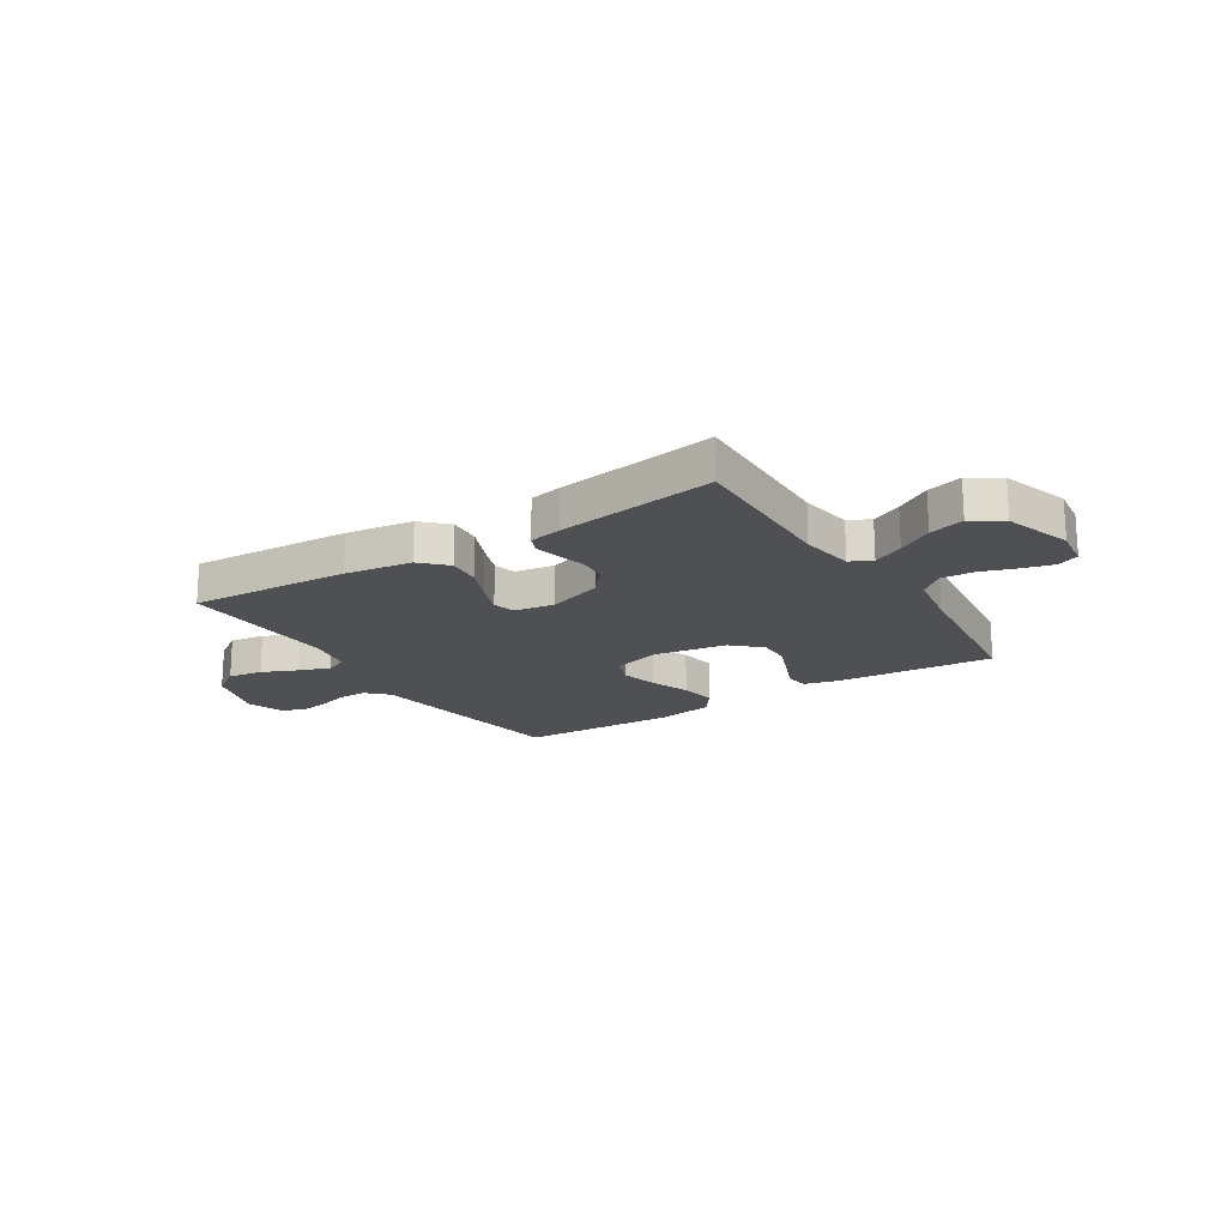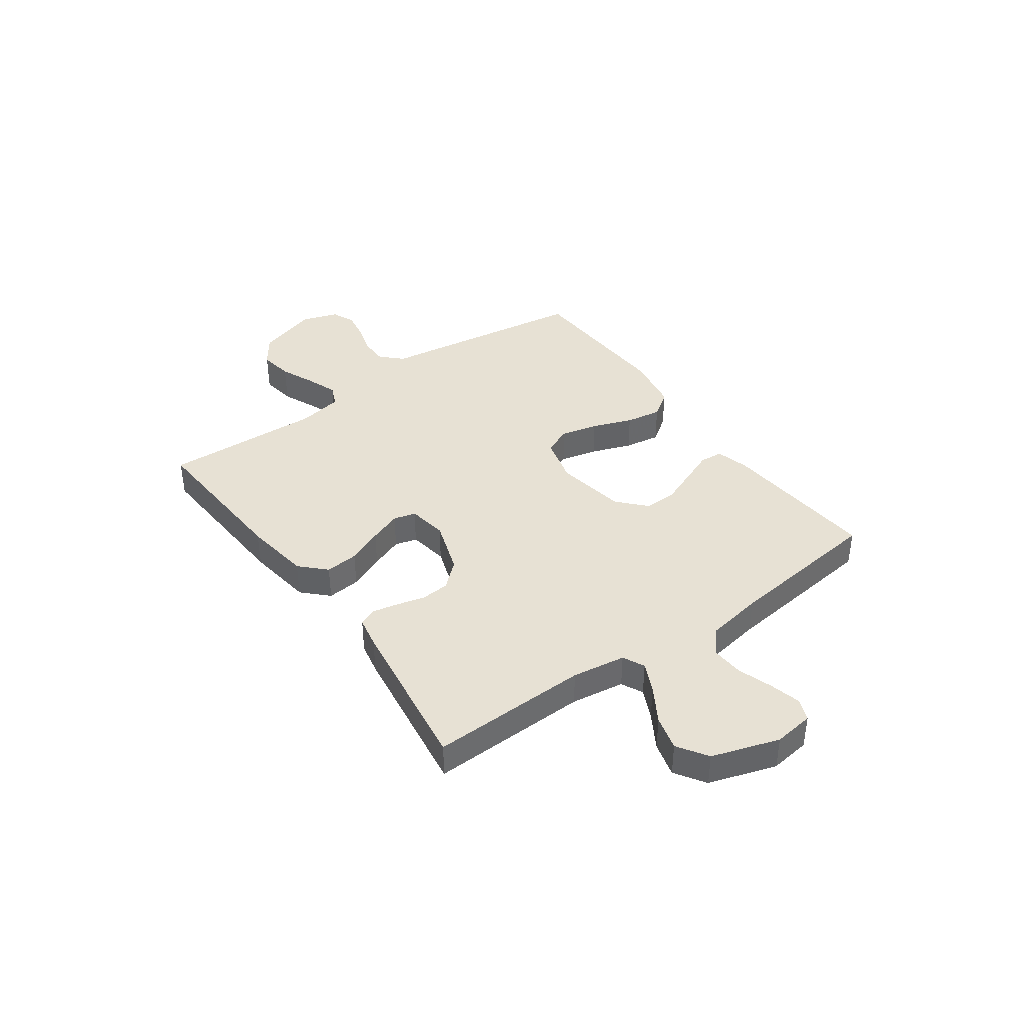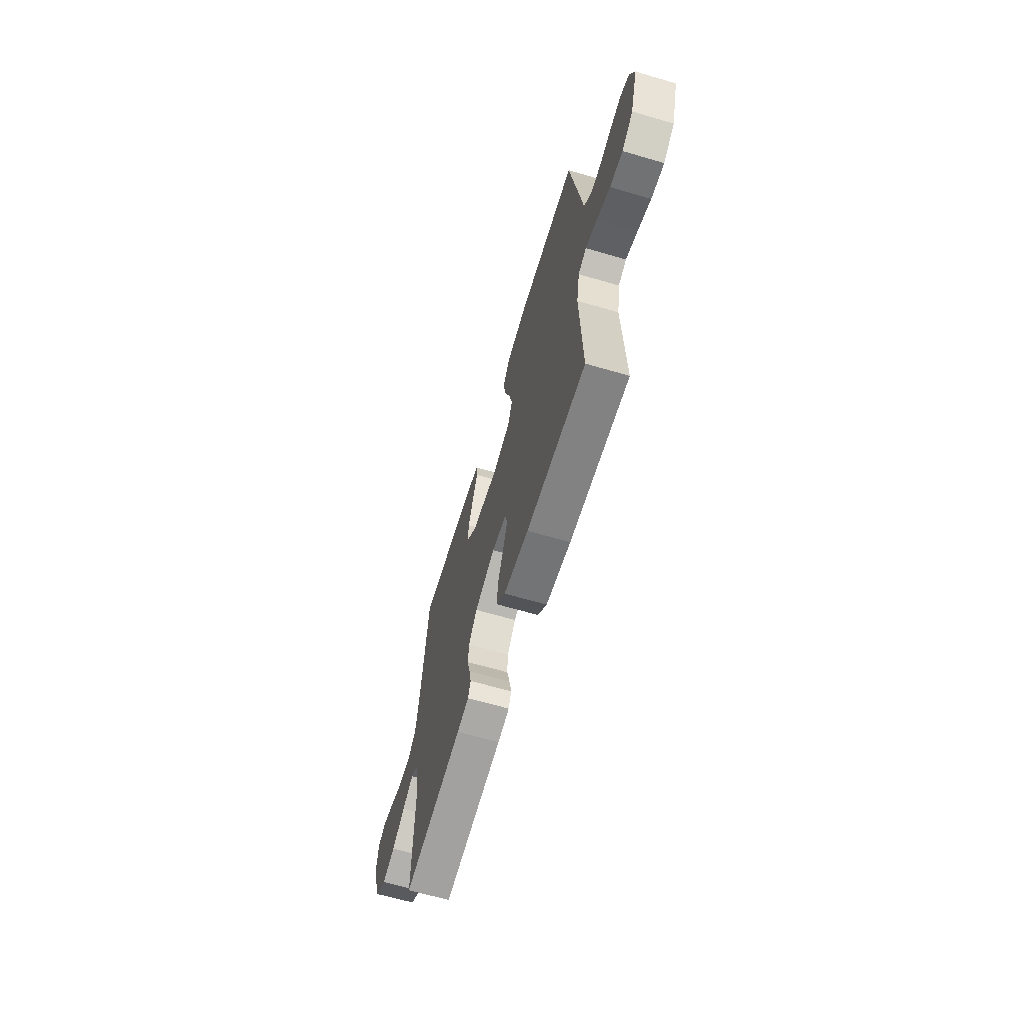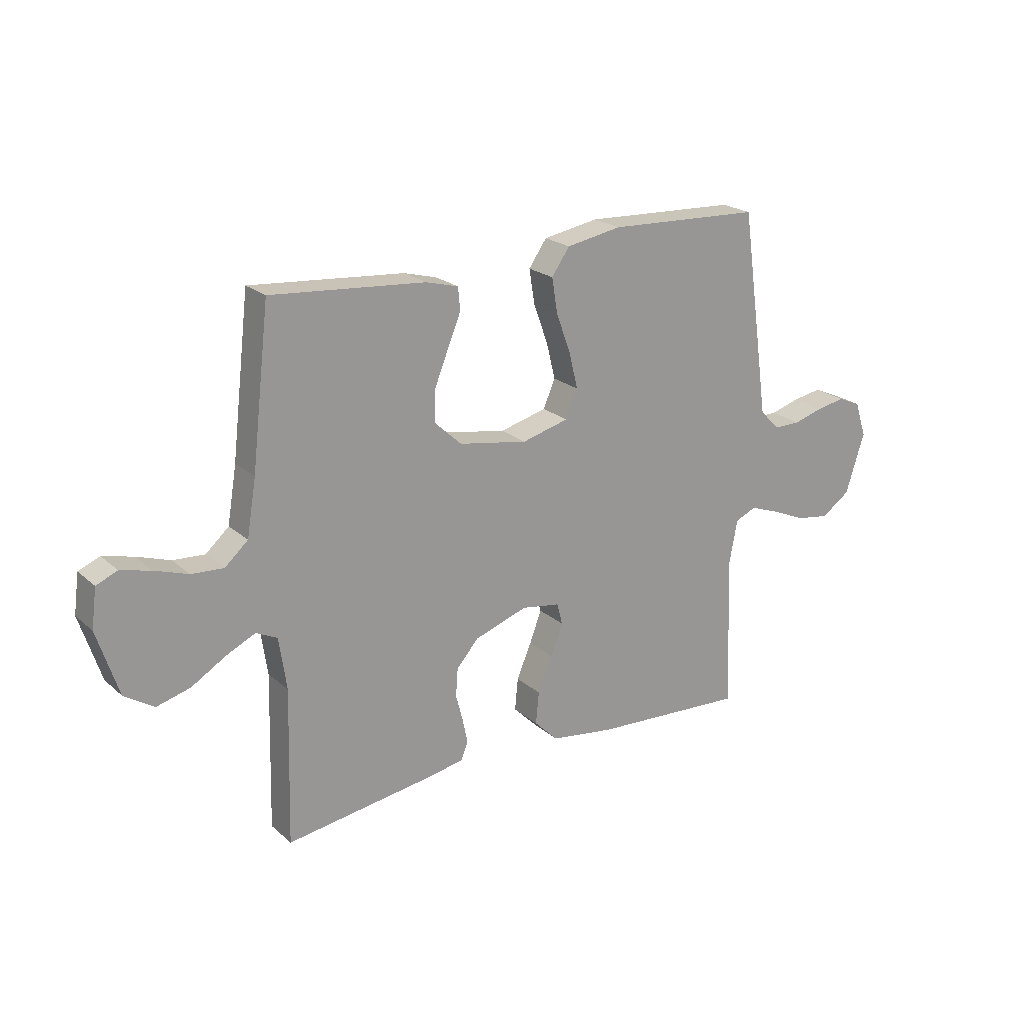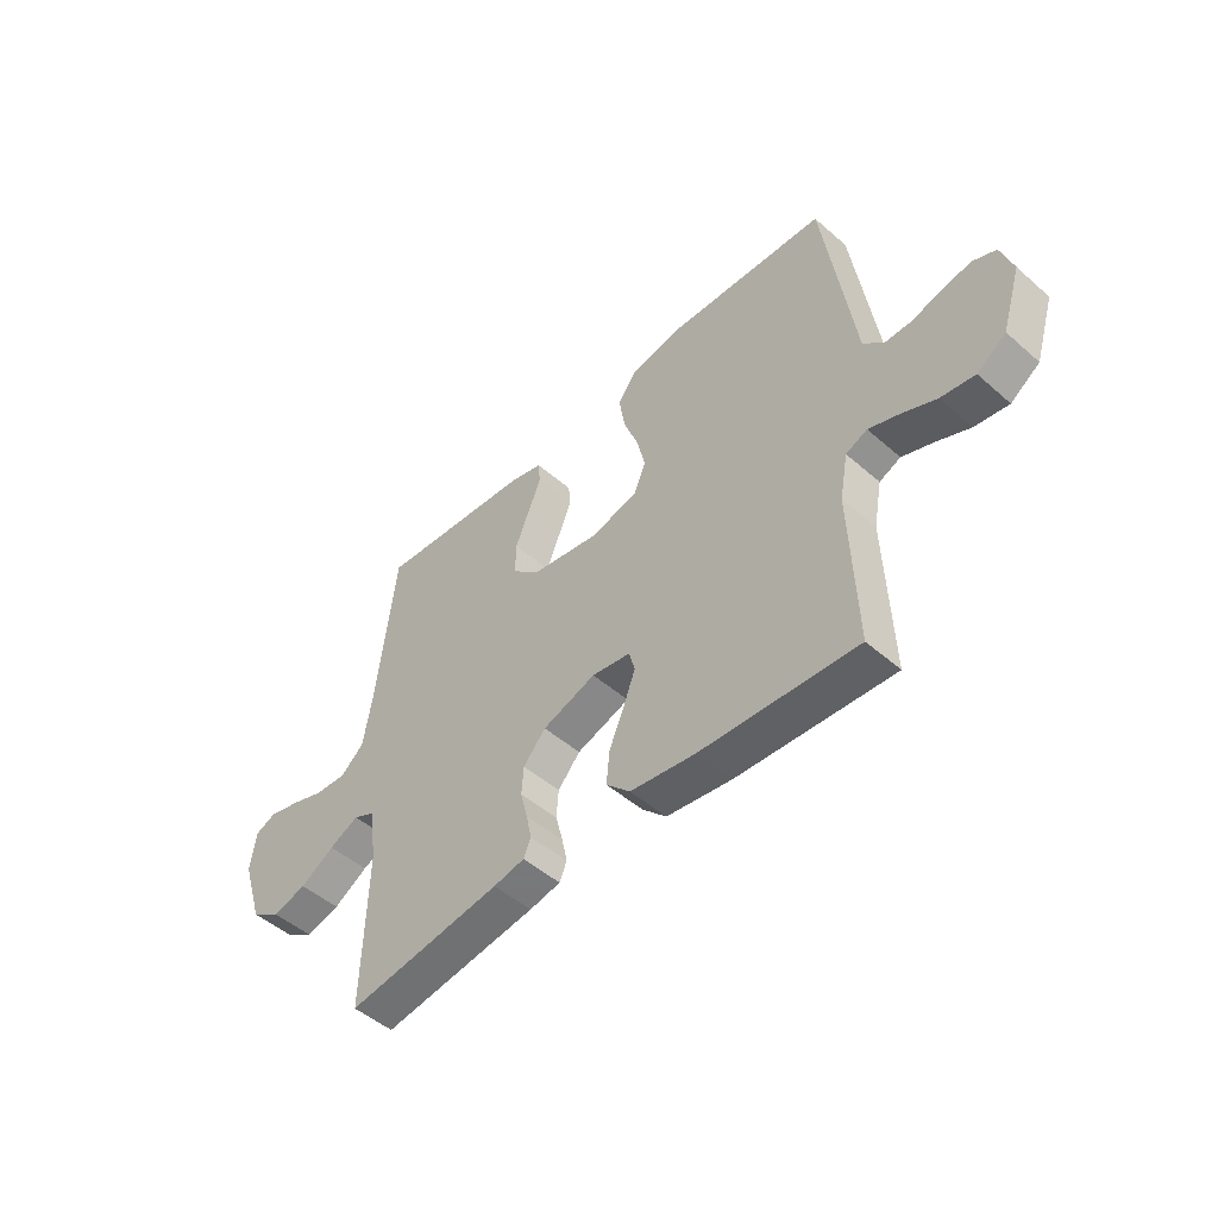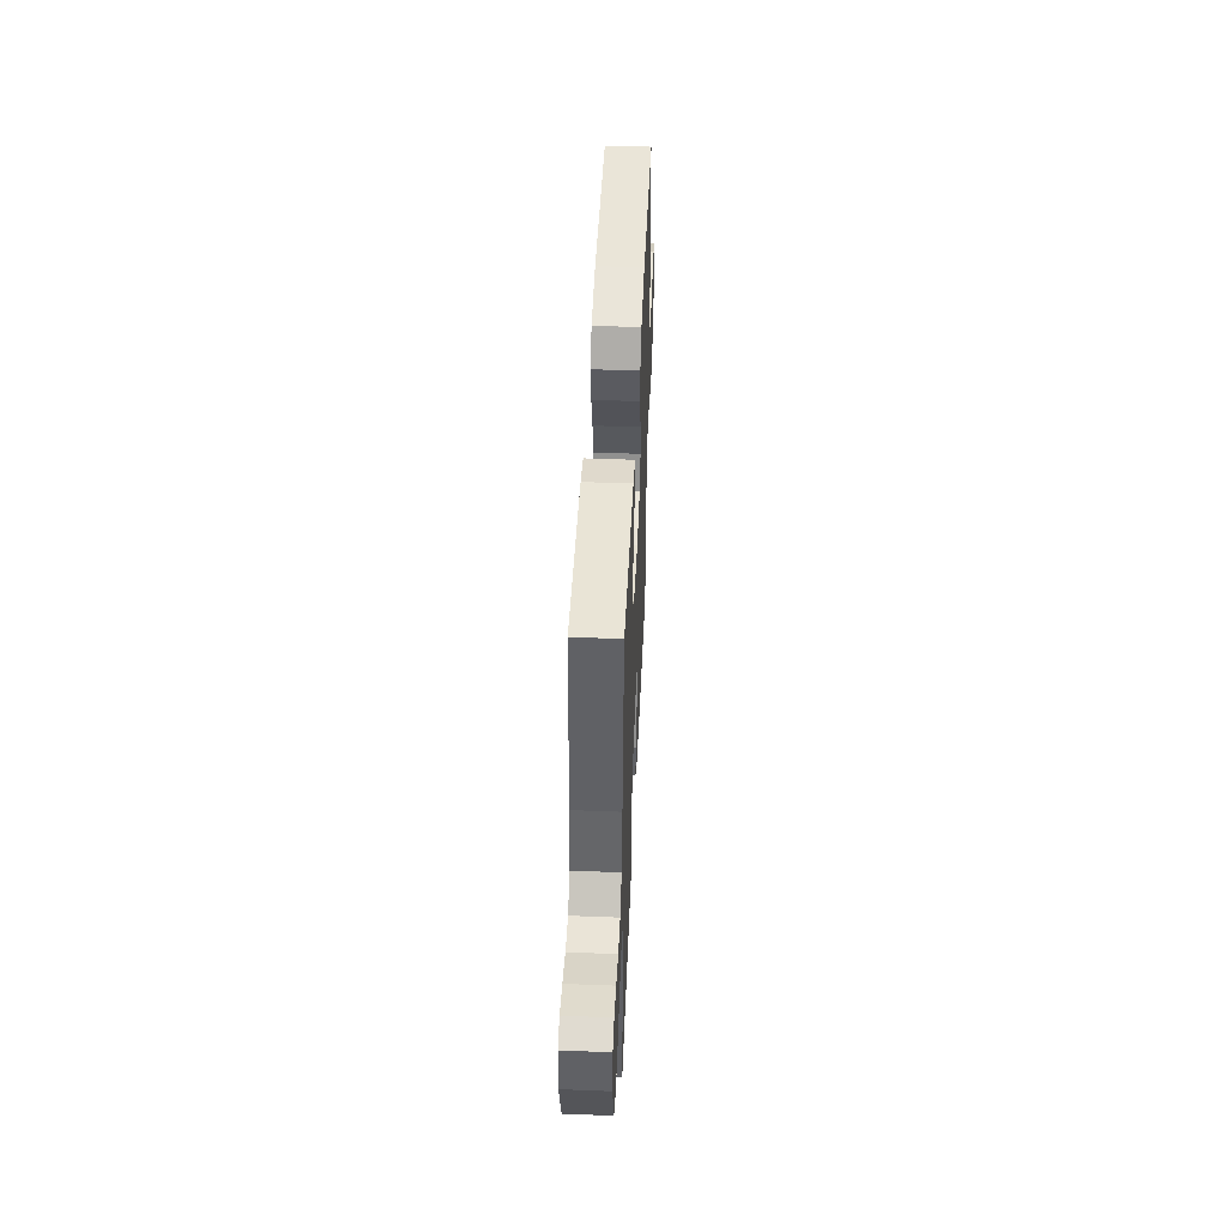
<metadata>
{"format":"obj","ext":"obj","renderer":"f3d","projection":"perspective","resolution":1024,"background":"white","views":[{"elev":-18.7,"azim":-147.5,"up":"+Y"},{"elev":39.6,"azim":-125.6,"up":"+Y"},{"elev":-64.1,"azim":73.5,"up":"+Z"},{"elev":21.7,"azim":-34.2,"up":"+Z"},{"elev":-49.0,"azim":45.9,"up":"+Z"},{"elev":47.3,"azim":-87.5,"up":"+Z"}]}
</metadata>
<code>
v 0.5 0.07 -0.5
v 0.2 0.07 -0.482
v 0.074 0.07 -0.464
v 0.028 0.07 -0.418
v 0.034 0.07 -0.355
v 0.063 0.07 -0.287
v 0.086 0.07 -0.226
v 0.075 0.07 -0.184
v 0 0.07 -0.172
v -0.103 0.07 -0.207
v -0.146 0.07 -0.256
v -0.15 0.07 -0.31
v -0.136 0.07 -0.364
v -0.126 0.07 -0.412
v -0.14 0.07 -0.445
v -0.2 0.07 -0.457
v -0.5 0.07 -0.5
v -0.492 0.07 -0.2
v -0.507 0.07 -0.099
v -0.548 0.07 -0.079
v -0.605 0.07 -0.106
v -0.671 0.07 -0.146
v -0.737 0.07 -0.164
v -0.794 0.07 -0.127
v -0.835 0.07 0
v -0.825 0.07 0.076
v -0.784 0.07 0.093
v -0.725 0.07 0.078
v -0.66 0.07 0.056
v -0.598 0.07 0.052
v -0.553 0.07 0.092
v -0.535 0.07 0.2
v -0.5 0.07 0.5
v -0.2 0.07 0.475
v -0.137 0.07 0.458
v -0.133 0.07 0.414
v -0.158 0.07 0.353
v -0.185 0.07 0.286
v -0.186 0.07 0.223
v -0.134 0.07 0.175
v 0 0.07 0.152
v 0.091 0.07 0.176
v 0.114 0.07 0.23
v 0.097 0.07 0.3
v 0.069 0.07 0.376
v 0.058 0.07 0.444
v 0.093 0.07 0.494
v 0.2 0.07 0.513
v 0.5 0.07 0.5
v 0.543 0.07 0.2
v 0.557 0.07 0.1
v 0.595 0.07 0.061
v 0.648 0.07 0.061
v 0.706 0.07 0.078
v 0.762 0.07 0.088
v 0.806 0.07 0.069
v 0.829 0.07 0
v 0.792 0.07 -0.117
v 0.736 0.07 -0.156
v 0.671 0.07 -0.146
v 0.604 0.07 -0.117
v 0.546 0.07 -0.096
v 0.505 0.07 -0.114
v 0.489 0.07 -0.2
v 0.5 0 -0.5
v 0.2 0 -0.482
v 0.074 0 -0.464
v 0.028 0 -0.418
v 0.034 0 -0.355
v 0.063 0 -0.287
v 0.086 0 -0.226
v 0.075 0 -0.184
v 0 0 -0.172
v -0.103 0 -0.207
v -0.146 0 -0.256
v -0.15 0 -0.31
v -0.136 0 -0.364
v -0.126 0 -0.412
v -0.14 0 -0.445
v -0.2 0 -0.457
v -0.5 0 -0.5
v -0.492 0 -0.2
v -0.507 0 -0.099
v -0.548 0 -0.079
v -0.605 0 -0.106
v -0.671 0 -0.146
v -0.737 0 -0.164
v -0.794 0 -0.127
v -0.835 0 0
v -0.825 0 0.076
v -0.784 0 0.093
v -0.725 0 0.078
v -0.66 0 0.056
v -0.598 0 0.052
v -0.553 0 0.092
v -0.535 0 0.2
v -0.5 0 0.5
v -0.2 0 0.475
v -0.137 0 0.458
v -0.133 0 0.414
v -0.158 0 0.353
v -0.185 0 0.286
v -0.186 0 0.223
v -0.134 0 0.175
v 0 0 0.152
v 0.091 0 0.176
v 0.114 0 0.23
v 0.097 0 0.3
v 0.069 0 0.376
v 0.058 0 0.444
v 0.093 0 0.494
v 0.2 0 0.513
v 0.5 0 0.5
v 0.543 0 0.2
v 0.557 0 0.1
v 0.595 0 0.061
v 0.648 0 0.061
v 0.706 0 0.078
v 0.762 0 0.088
v 0.806 0 0.069
v 0.829 0 0
v 0.792 0 -0.117
v 0.736 0 -0.156
v 0.671 0 -0.146
v 0.604 0 -0.117
v 0.546 0 -0.096
v 0.505 0 -0.114
v 0.489 0 -0.2
f 58 59 60 61
f 58 61 62
f 57 58 62
f 56 57 62
f 53 54 55 56
f 53 56 62 63
f 48 49 50 51
f 46 47 48 51
f 44 45 46 51
f 43 44 51 52
f 42 43 52
f 41 42 52
f 34 35 36 37
f 32 33 34 37
f 31 32 37 38
f 30 31 38 39
f 26 27 28 29
f 24 25 26 29
f 24 29 30
f 21 22 23 24
f 20 21 24 30
f 19 20 30 39
f 15 16 17 18
f 12 13 14 15
f 12 15 18 19
f 3 4 5 6
f 3 6 7
f 64 1 2 3
f 63 64 3 7
f 52 53 63 7
f 12 19 39 40
f 11 12 40
f 10 11 40 41
f 9 10 41 52
f 52 7 8
f 8 9 52
f 125 124 123 122
f 126 125 122
f 126 122 121
f 126 121 120
f 120 119 118 117
f 127 126 120 117
f 115 114 113 112
f 115 112 111 110
f 115 110 109 108
f 116 115 108 107
f 116 107 106
f 116 106 105
f 101 100 99 98
f 101 98 97 96
f 102 101 96 95
f 103 102 95 94
f 93 92 91 90
f 93 90 89 88
f 94 93 88
f 88 87 86 85
f 94 88 85 84
f 103 94 84 83
f 82 81 80 79
f 79 78 77 76
f 83 82 79 76
f 70 69 68 67
f 71 70 67
f 67 66 65 128
f 71 67 128 127
f 71 127 117 116
f 104 103 83 76
f 104 76 75
f 105 104 75 74
f 116 105 74 73
f 72 71 116
f 116 73 72
f 1 65 66 2
f 2 66 67 3
f 3 67 68 4
f 4 68 69 5
f 5 69 70 6
f 6 70 71 7
f 7 71 72 8
f 8 72 73 9
f 9 73 74 10
f 10 74 75 11
f 11 75 76 12
f 12 76 77 13
f 13 77 78 14
f 14 78 79 15
f 15 79 80 16
f 16 80 81 17
f 17 81 82 18
f 18 82 83 19
f 19 83 84 20
f 20 84 85 21
f 21 85 86 22
f 22 86 87 23
f 23 87 88 24
f 24 88 89 25
f 25 89 90 26
f 26 90 91 27
f 27 91 92 28
f 28 92 93 29
f 29 93 94 30
f 30 94 95 31
f 31 95 96 32
f 32 96 97 33
f 33 97 98 34
f 34 98 99 35
f 35 99 100 36
f 36 100 101 37
f 37 101 102 38
f 38 102 103 39
f 39 103 104 40
f 40 104 105 41
f 41 105 106 42
f 42 106 107 43
f 43 107 108 44
f 44 108 109 45
f 45 109 110 46
f 46 110 111 47
f 47 111 112 48
f 48 112 113 49
f 49 113 114 50
f 50 114 115 51
f 51 115 116 52
f 52 116 117 53
f 53 117 118 54
f 54 118 119 55
f 55 119 120 56
f 56 120 121 57
f 57 121 122 58
f 58 122 123 59
f 59 123 124 60
f 60 124 125 61
f 61 125 126 62
f 62 126 127 63
f 63 127 128 64
f 64 128 65 1

</code>
